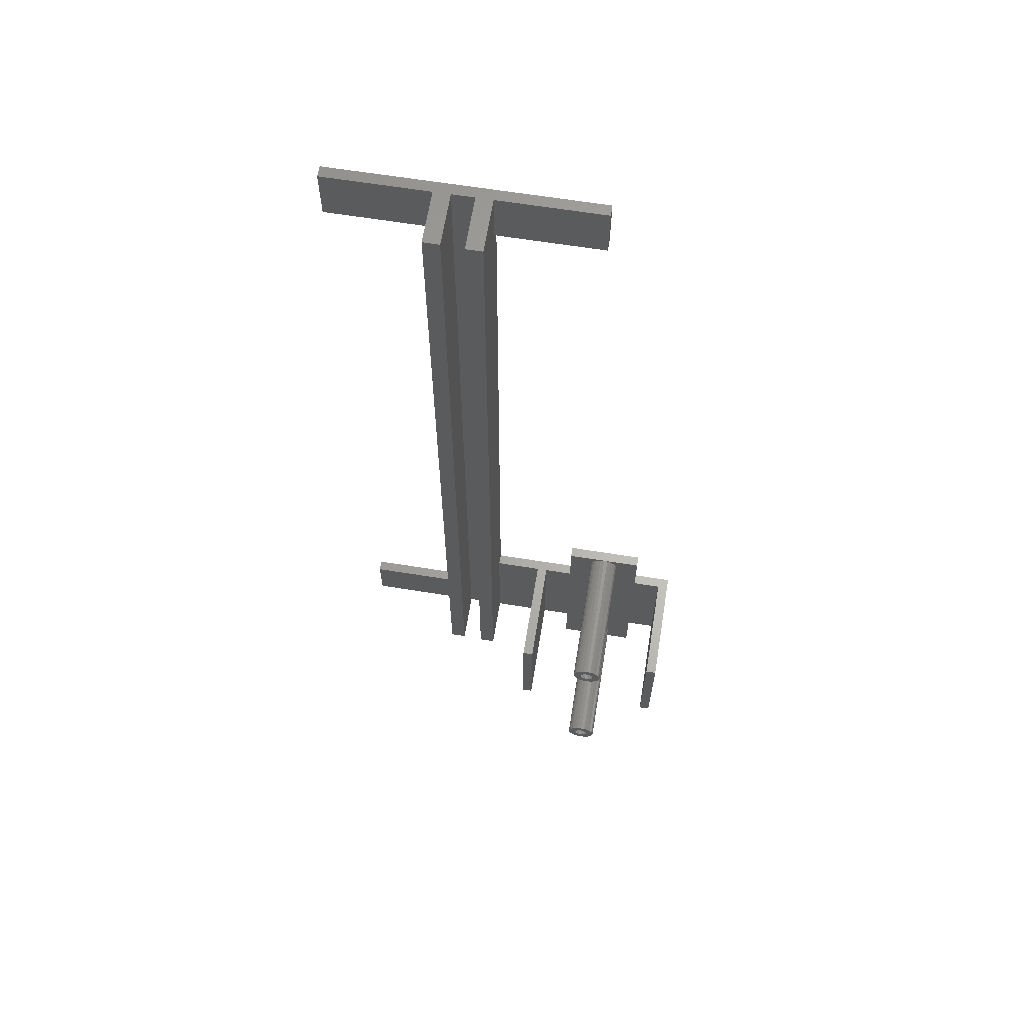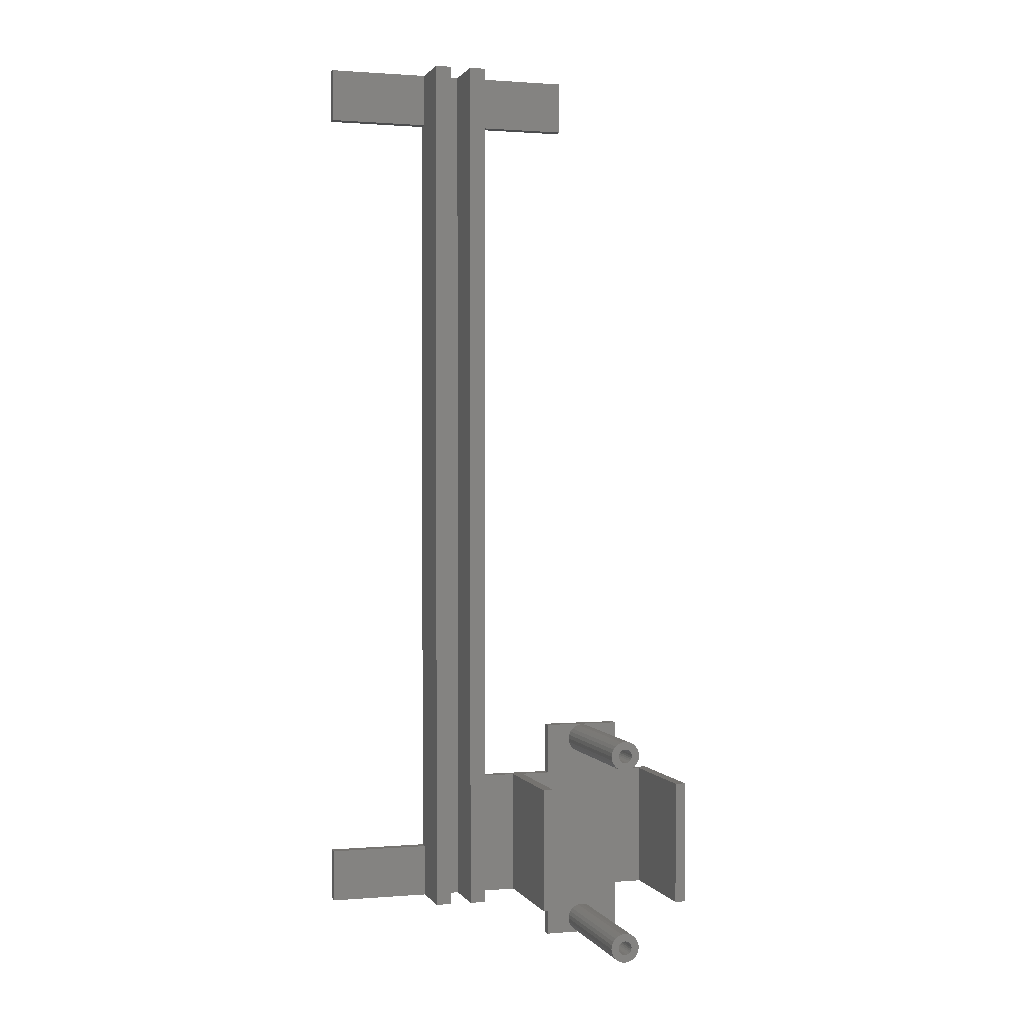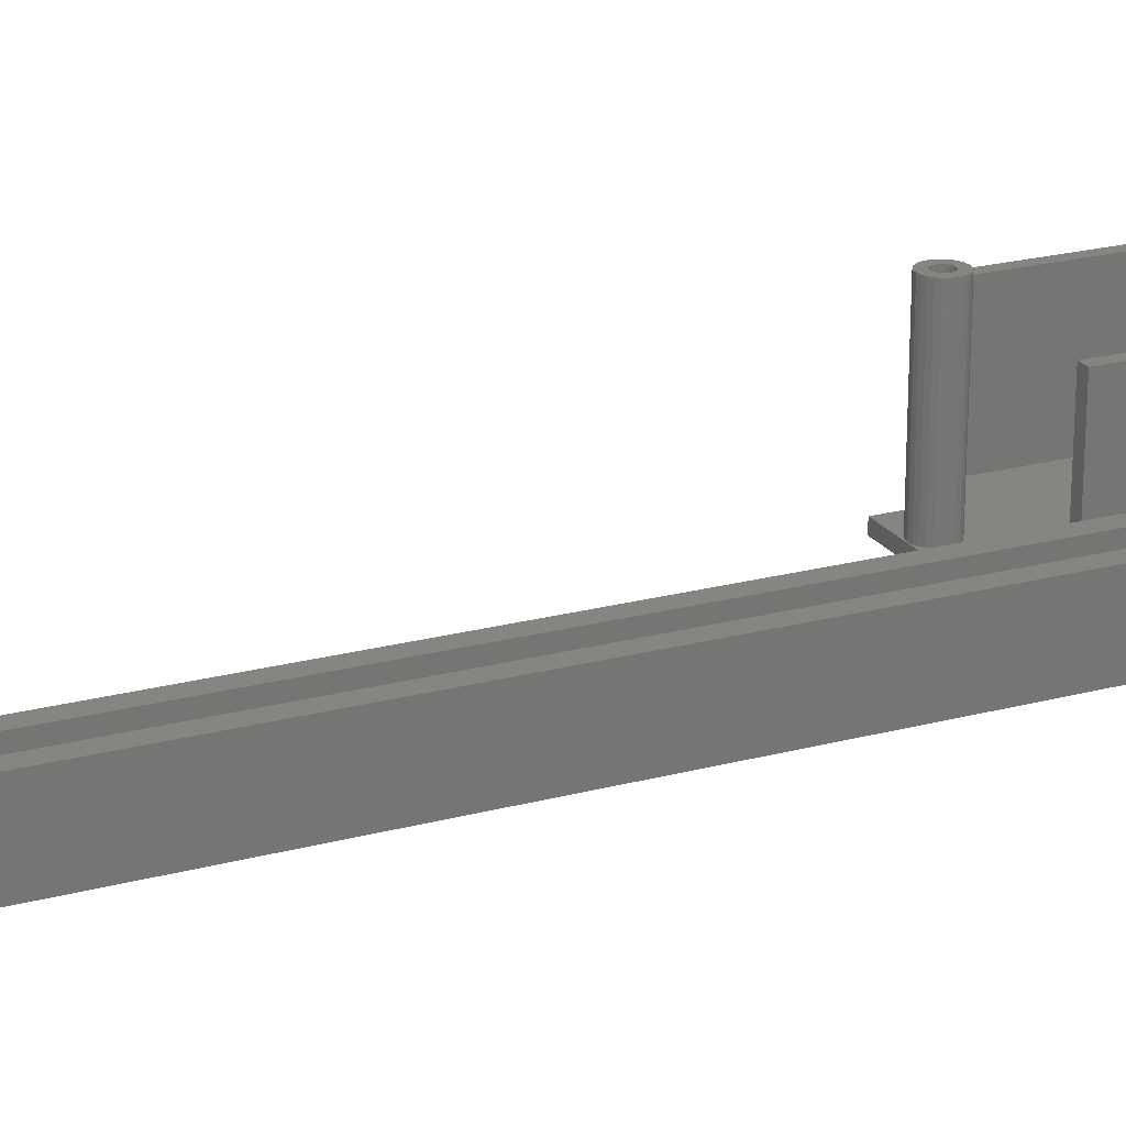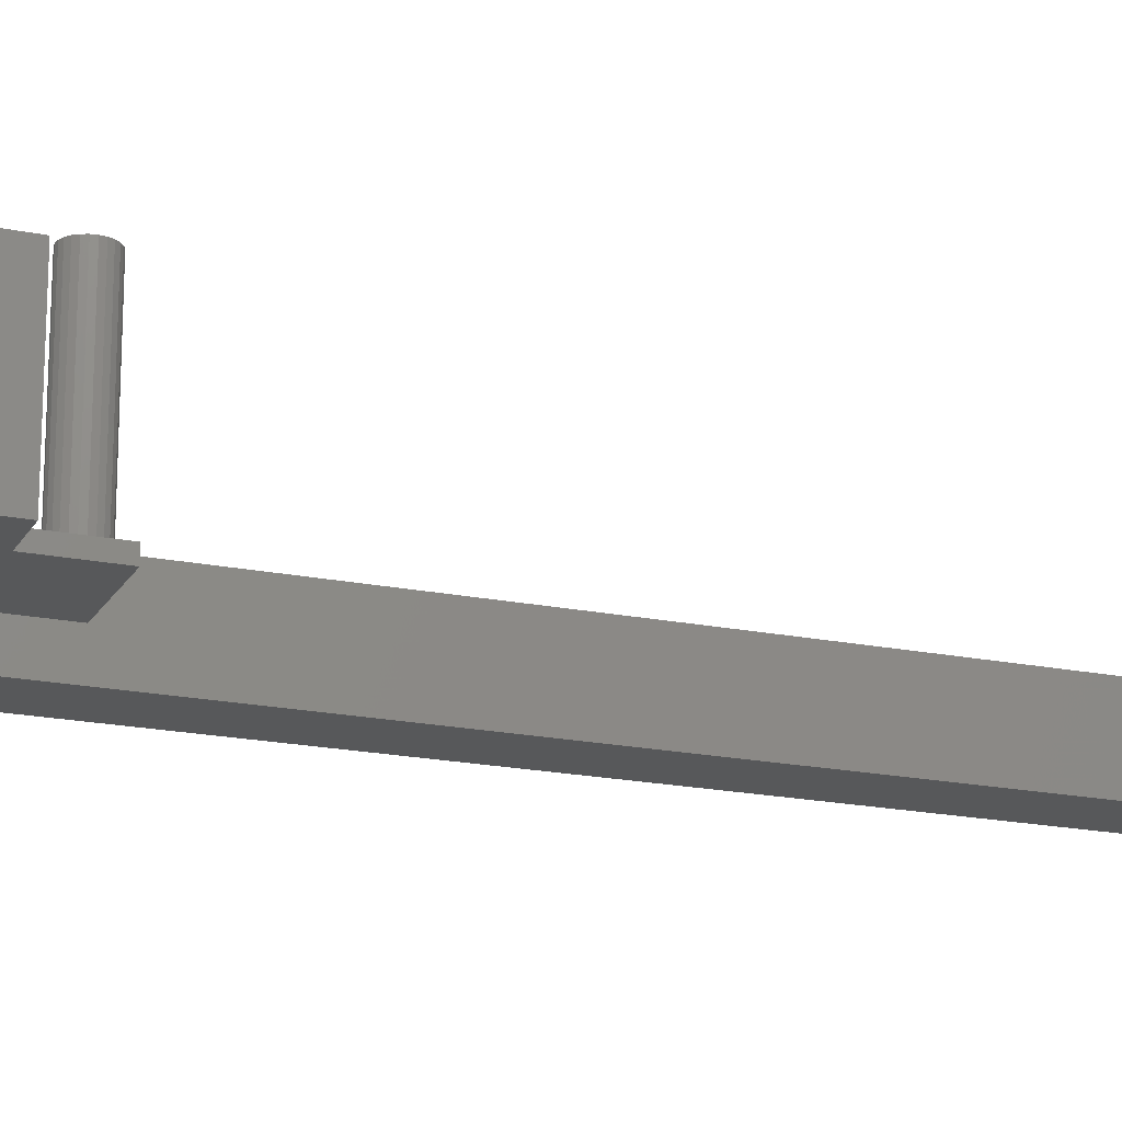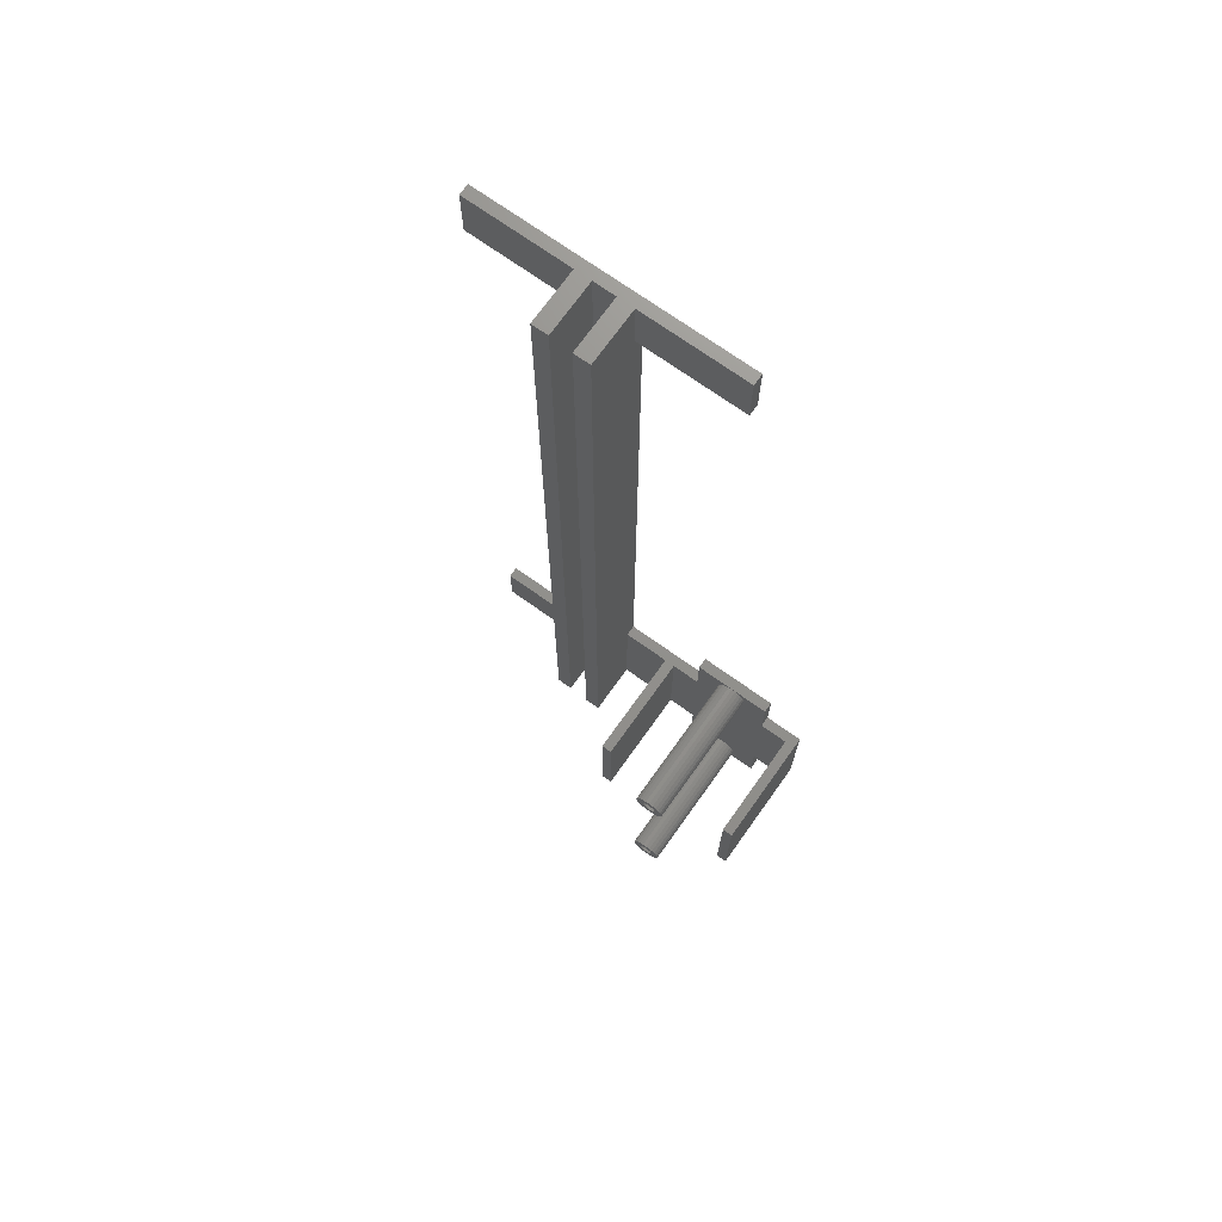
<metadata>
{"format":"stl","ext":"stl","renderer":"f3d","projection":"perspective","resolution":1024,"background":"white","views":[{"elev":64.5,"azim":9.2,"up":"+Y"},{"elev":1.1,"azim":-16.5,"up":"+Y"},{"elev":22.0,"azim":-115.0,"up":"+Z"},{"elev":-18.9,"azim":68.7,"up":"+Z"},{"elev":72.0,"azim":35.5,"up":"+Y"}]}
</metadata>
<code>
# stl→obj: 275 verts, 547 faces
v 762.4 2150 23
v 760.4 2150 2
v 762.4 2150 0
v 760.4 2150 23
v 754.9 2150 2
v 754.9 2150 -6.685e-16
v 713.4 2318 2
v 716.4 2318 2
v 696 2318 2
v 716.4 2318 11.8
v 713.4 2318 11.8
v 742.4 2318 -2e-13
v 696 2318 -2.077e-13
v 742.4 2318 2
v 720.4 2318 2
v 723.4 2318 2
v 720.4 2318 12
v 723.4 2318 12
v 723.4 2150 12
v 720.4 2150 12
v 716.4 2150 11.8
v 713.4 2150 11.8
v 720.4 2150 2
v 742.4 2308 2
v 723.4 2308 2
v 718 2150 2
v 694.4 2150 -8.46e-16
v 718 2150 -3.941e-15
v 694.4 2150 2
v 716.4 2150 2
v 713.4 2150 2
v 696 2308 2
v 694.4 2318 2
v 694.4 2308 2
v 716 2308 2
v 713.4 2313 2
v 716 2313 2
v 762.4 2174 2.711e-16
v 762.4 2174 23
v 723.4 2308 -9.764e-14
v 723.4 2174 2
v 723.4 2174 2.038e-15
v 723.4 2150 2
v 732.4 2174 23
v 734.4 2174 2
v 732.4 2174 2
v 734.4 2174 23
v 739.9 2174 2
v 739.9 2174 5.872e-16
v 739.9 2150 2
v 734.4 2150 2
v 734.4 2150 23
v 732.4 2150 23
v 732.4 2150 2
v 760.4 2174 23
v 760.4 2174 2
v 754.9 2174 2
v 739.9 2150 -1.829e-15
v 720.4 2150 -3.539e-15
v 754.9 2174 3.448e-16
v 754.9 2146 2
v 739.9 2146 2
v 739.9 2178 2
v 754.9 2178 2
v 739.9 2140 2
v 745.4 2141 2
v 745.9 2141 2
v 746.6 2141 2
v 747.4 2141 2
v 754.9 2140 2
v 744.9 2142 2
v 744.6 2143 2
v 744.5 2143 2
v 748.1 2141 2
v 748.8 2141 2
v 749.4 2141 2
v 749.9 2142 2
v 750.1 2143 2
v 750.2 2143 2
v 747.4 2146 2
v 746.6 2146 2
v 745.9 2146 2
v 745.4 2145 2
v 744.9 2145 2
v 744.6 2144 2
v 748.1 2146 2
v 748.8 2146 2
v 749.4 2145 2
v 749.9 2145 2
v 750.1 2144 2
v 745.4 2179 2
v 739.9 2184 2
v 745.9 2179 2
v 746.6 2179 2
v 747.4 2179 2
v 744.9 2180 2
v 744.6 2181 2
v 744.5 2181 2
v 748.1 2179 2
v 748.8 2179 2
v 749.4 2179 2
v 749.9 2180 2
v 750.1 2181 2
v 750.2 2181 2
v 747.4 2184 2
v 754.9 2184 2
v 746.6 2184 2
v 745.9 2184 2
v 745.4 2183 2
v 744.9 2183 2
v 744.6 2182 2
v 748.1 2184 2
v 748.8 2184 2
v 749.4 2183 2
v 749.9 2183 2
v 750.1 2182 2
v 694.4 2160 2
v 694.4 2160 1.008e-14
v 713.4 2160 0.0004031
v 713.4 2160 2
v 694.4 2308 -1.808e-13
v 694.4 2318 -2.009e-13
v 742.4 2308 -1.001e-13
v 739.9 2184 5.872e-16
v 754.9 2184 3.448e-16
v 754.9 2140 6.381e-15
v 739.9 2140 5.221e-15
v 746.1 2143 2
v 746.1 2144 2
v 746 2143 2
v 746.2 2143 2
v 746.2 2144 2
v 746.4 2142 2
v 746.4 2144 2
v 746.7 2142 2
v 746.7 2145 2
v 747 2142 2
v 747 2145 2
v 747.4 2142 2
v 747.4 2145 2
v 747.7 2142 2
v 747.7 2145 2
v 748.1 2142 2
v 748.1 2145 2
v 748.3 2142 2
v 748.3 2144 2
v 748.5 2143 2
v 748.5 2144 2
v 748.7 2143 2
v 748.7 2144 2
v 746.1 2181 2
v 746.1 2182 2
v 746 2181 2
v 746.2 2181 2
v 746.2 2182 2
v 746.4 2180 2
v 746.4 2182 2
v 746.7 2180 2
v 746.7 2183 2
v 747 2180 2
v 747 2183 2
v 747.4 2180 2
v 747.4 2183 2
v 747.7 2180 2
v 747.7 2183 2
v 748.1 2180 2
v 748.1 2183 2
v 748.3 2180 2
v 748.3 2182 2
v 748.5 2181 2
v 748.5 2182 2
v 748.7 2181 2
v 748.7 2182 2
v 744.6 2181 29
v 744.6 2182 29
v 744.5 2181 29
v 744.9 2180 29
v 744.9 2183 29
v 745.4 2179 29
v 745.4 2183 29
v 745.9 2179 29
v 745.9 2184 29
v 746 2181 29
v 746.1 2181 29
v 746.6 2179 29
v 746.2 2181 29
v 746.4 2180 29
v 746.7 2180 29
v 747.4 2179 29
v 747 2180 29
v 747.4 2180 29
v 748.1 2179 29
v 747.7 2180 29
v 748.1 2180 29
v 748.3 2180 29
v 748.8 2179 29
v 748.5 2181 29
v 748.7 2181 29
v 746.1 2182 29
v 746.6 2184 29
v 746.2 2182 29
v 746.4 2182 29
v 746.7 2183 29
v 747.4 2184 29
v 747 2183 29
v 747.4 2183 29
v 747.7 2183 29
v 748.1 2184 29
v 748.1 2183 29
v 748.3 2182 29
v 748.8 2184 29
v 748.5 2182 29
v 748.7 2182 29
v 749.4 2179 29
v 749.4 2183 29
v 749.9 2180 29
v 749.9 2183 29
v 750.1 2181 29
v 750.1 2182 29
v 750.2 2181 29
v 744.6 2143 29
v 744.6 2144 29
v 744.5 2143 29
v 744.9 2142 29
v 744.9 2145 29
v 745.4 2141 29
v 745.4 2145 29
v 745.9 2141 29
v 745.9 2146 29
v 746 2143 29
v 746.1 2143 29
v 746.6 2141 29
v 746.2 2143 29
v 746.4 2142 29
v 746.7 2142 29
v 747.4 2141 29
v 747 2142 29
v 747.4 2142 29
v 748.1 2141 29
v 747.7 2142 29
v 748.1 2142 29
v 748.3 2142 29
v 748.8 2141 29
v 748.5 2143 29
v 748.7 2143 29
v 746.1 2144 29
v 746.6 2146 29
v 746.2 2144 29
v 746.4 2144 29
v 746.7 2145 29
v 747.4 2146 29
v 747 2145 29
v 747.4 2145 29
v 747.7 2145 29
v 748.1 2146 29
v 748.1 2145 29
v 748.3 2144 29
v 748.8 2146 29
v 748.5 2144 29
v 748.7 2144 29
v 749.4 2141 29
v 749.4 2145 29
v 749.9 2142 29
v 749.9 2145 29
v 750.1 2143 29
v 750.1 2144 29
v 750.2 2143 29
v 696 2308 -1.876e-13
v 713.4 2308 0.0004031
v 715.4 2308 -1.942e-13
v 716 2308 -1.942e-13
v 714.4 2308 0.0002015
v 713.9 2308 0.0003023
v 713.4 2313 0.0004031
v 716 2313 -1.942e-13
f 1 2 3
f 2 1 4
f 3 5 6
f 5 3 2
f 7 8 9
f 8 7 10
f 10 7 11
f 9 12 13
f 12 9 14
f 14 9 15
f 15 9 8
f 14 15 16
f 16 15 17
f 16 17 18
f 19 17 20
f 17 19 18
f 21 11 22
f 11 21 10
f 17 23 20
f 23 17 15
f 24 16 25
f 16 24 14
f 26 27 28
f 27 26 29
f 29 26 30
f 29 30 31
f 31 30 21
f 31 21 22
f 32 33 34
f 33 32 9
f 9 32 35
f 9 35 36
f 36 35 37
f 7 9 36
f 38 1 3
f 1 38 39
f 40 41 42
f 41 19 43
f 19 41 18
f 18 41 25
f 25 41 40
f 18 25 16
f 44 45 46
f 45 44 47
f 42 48 49
f 48 42 46
f 46 42 41
f 48 46 45
f 50 45 51
f 45 50 48
f 52 44 53
f 44 52 47
f 45 52 51
f 52 45 47
f 44 54 53
f 54 44 46
f 1 55 4
f 55 1 39
f 55 2 4
f 2 55 56
f 2 57 5
f 57 2 56
f 50 54 58
f 54 50 51
f 54 51 53
f 53 51 52
f 58 23 59
f 23 58 54
f 23 54 43
f 23 43 20
f 20 43 19
f 57 56 60
f 38 56 39
f 56 38 60
f 39 56 55
f 61 50 62
f 50 61 48
f 48 61 63
f 63 61 57
f 63 57 64
f 57 61 5
f 65 66 62
f 66 65 67
f 67 65 68
f 68 65 69
f 69 65 70
f 62 66 71
f 62 71 72
f 62 72 73
f 69 70 74
f 74 70 75
f 75 70 76
f 76 70 77
f 77 70 78
f 78 70 79
f 62 80 61
f 80 62 81
f 81 62 82
f 82 62 83
f 83 62 84
f 84 62 85
f 85 62 73
f 61 80 86
f 61 86 87
f 61 87 88
f 61 88 89
f 61 89 90
f 61 90 79
f 61 79 70
f 63 91 92
f 91 63 93
f 93 63 94
f 94 63 95
f 95 63 64
f 92 91 96
f 92 96 97
f 92 97 98
f 95 64 99
f 99 64 100
f 100 64 101
f 101 64 102
f 102 64 103
f 103 64 104
f 92 105 106
f 105 92 107
f 107 92 108
f 108 92 109
f 109 92 110
f 110 92 111
f 111 92 98
f 106 105 112
f 106 112 113
f 106 113 114
f 106 114 115
f 106 115 116
f 106 116 104
f 106 104 64
f 8 21 30
f 21 8 10
f 117 27 29
f 27 117 118
f 117 119 118
f 119 117 120
f 33 121 34
f 121 33 122
f 122 9 13
f 9 122 33
f 24 40 123
f 40 24 25
f 63 49 48
f 49 63 124
f 124 63 92
f 124 106 125
f 106 124 92
f 125 57 60
f 57 125 64
f 64 125 106
f 126 65 127
f 65 126 70
f 62 127 65
f 127 62 58
f 58 62 50
f 59 26 28
f 26 59 23
f 6 70 126
f 70 6 61
f 61 6 5
f 12 24 123
f 24 12 14
f 54 41 43
f 41 54 46
f 26 8 30
f 8 26 15
f 15 26 23
f 31 117 29
f 117 31 120
f 128 129 130
f 129 128 131
f 129 131 132
f 132 131 133
f 132 133 134
f 134 133 135
f 134 135 136
f 136 135 137
f 136 137 138
f 138 137 139
f 138 139 140
f 140 139 141
f 140 141 142
f 142 141 143
f 142 143 144
f 144 143 145
f 144 145 146
f 146 145 147
f 146 147 148
f 148 147 149
f 148 149 150
f 150 149 149
f 151 152 153
f 152 151 154
f 152 154 155
f 155 154 156
f 155 156 157
f 157 156 158
f 157 158 159
f 159 158 160
f 159 160 161
f 161 160 162
f 161 162 163
f 163 162 164
f 163 164 165
f 165 164 166
f 165 166 167
f 167 166 168
f 167 168 169
f 169 168 170
f 169 170 171
f 171 170 172
f 171 172 173
f 173 172 172
f 174 175 176
f 175 174 177
f 175 177 178
f 178 177 179
f 178 179 180
f 180 179 181
f 180 181 182
f 182 181 183
f 183 181 184
f 184 181 185
f 184 185 186
f 186 185 187
f 187 185 188
f 188 185 189
f 188 189 190
f 190 189 191
f 191 189 192
f 191 192 193
f 193 192 194
f 194 192 195
f 195 192 196
f 195 196 197
f 197 196 198
f 198 196 198
f 182 199 200
f 199 182 183
f 200 199 201
f 200 201 202
f 200 202 203
f 200 203 204
f 204 203 205
f 204 205 206
f 204 206 207
f 204 207 208
f 208 207 209
f 208 209 210
f 208 210 211
f 211 210 212
f 211 212 213
f 211 213 198
f 211 198 196
f 211 196 214
f 211 214 215
f 215 214 216
f 215 216 217
f 217 216 218
f 217 218 219
f 219 218 220
f 174 96 177
f 96 174 97
f 177 91 179
f 91 177 96
f 181 91 93
f 91 181 179
f 185 93 94
f 93 185 181
f 189 94 95
f 94 189 185
f 192 95 99
f 95 192 189
f 196 99 100
f 99 196 192
f 214 100 101
f 100 214 196
f 102 214 101
f 214 102 216
f 103 216 102
f 216 103 218
f 104 218 103
f 218 104 220
f 116 220 104
f 220 116 219
f 115 219 116
f 219 115 217
f 114 217 115
f 217 114 215
f 113 215 114
f 215 113 211
f 208 113 112
f 113 208 211
f 105 208 112
f 208 105 204
f 107 204 105
f 204 107 200
f 182 107 108
f 107 182 200
f 109 182 108
f 182 109 180
f 180 110 178
f 110 180 109
f 178 111 175
f 111 178 110
f 175 98 176
f 98 175 111
f 176 97 174
f 97 176 98
f 157 201 155
f 201 157 202
f 203 157 159
f 157 203 202
f 205 159 161
f 159 205 203
f 206 161 163
f 161 206 205
f 207 163 165
f 163 207 206
f 209 165 167
f 165 209 207
f 210 167 169
f 167 210 209
f 210 171 212
f 171 210 169
f 212 173 213
f 173 212 171
f 213 172 198
f 172 213 173
f 198 172 198
f 172 198 172
f 198 170 197
f 170 198 172
f 197 168 195
f 168 197 170
f 166 195 168
f 195 166 194
f 193 166 164
f 166 193 194
f 162 193 164
f 193 162 191
f 160 191 162
f 191 160 190
f 188 160 158
f 160 188 190
f 156 188 158
f 188 156 187
f 154 187 156
f 187 154 186
f 151 186 154
f 186 151 184
f 153 184 151
f 184 153 183
f 152 183 153
f 183 152 199
f 155 199 152
f 199 155 201
f 221 222 223
f 222 221 224
f 222 224 225
f 225 224 226
f 225 226 227
f 227 226 228
f 227 228 229
f 229 228 230
f 230 228 231
f 231 228 232
f 231 232 233
f 233 232 234
f 234 232 235
f 235 232 236
f 235 236 237
f 237 236 238
f 238 236 239
f 238 239 240
f 240 239 241
f 241 239 242
f 242 239 243
f 242 243 244
f 244 243 245
f 245 243 245
f 229 246 247
f 246 229 230
f 247 246 248
f 247 248 249
f 247 249 250
f 247 250 251
f 251 250 252
f 251 252 253
f 251 253 254
f 251 254 255
f 255 254 256
f 255 256 257
f 255 257 258
f 258 257 259
f 258 259 260
f 258 260 245
f 258 245 243
f 258 243 261
f 258 261 262
f 262 261 263
f 262 263 264
f 264 263 265
f 264 265 266
f 266 265 267
f 227 84 225
f 84 227 83
f 225 85 222
f 85 225 84
f 222 73 223
f 73 222 85
f 223 72 221
f 72 223 73
f 221 71 224
f 71 221 72
f 224 66 226
f 66 224 71
f 67 226 66
f 226 67 228
f 232 67 68
f 67 232 228
f 236 68 69
f 68 236 232
f 239 69 74
f 69 239 236
f 243 74 75
f 74 243 239
f 261 75 76
f 75 261 243
f 77 261 76
f 261 77 263
f 78 263 77
f 263 78 265
f 79 265 78
f 265 79 267
f 90 267 79
f 267 90 266
f 89 266 90
f 266 89 264
f 88 264 89
f 264 88 262
f 258 88 87
f 88 258 262
f 86 258 87
f 258 86 255
f 80 255 86
f 255 80 251
f 81 251 80
f 251 81 247
f 82 247 81
f 247 82 229
f 83 229 82
f 229 83 227
f 130 231 128
f 231 130 230
f 129 230 130
f 230 129 246
f 132 246 129
f 246 132 248
f 134 248 132
f 248 134 249
f 250 134 136
f 134 250 249
f 252 136 138
f 136 252 250
f 253 138 140
f 138 253 252
f 254 140 142
f 140 254 253
f 256 142 144
f 142 256 254
f 257 144 146
f 144 257 256
f 257 148 259
f 148 257 146
f 259 150 260
f 150 259 148
f 260 149 245
f 149 260 150
f 245 149 245
f 149 245 149
f 245 147 244
f 147 245 149
f 244 145 242
f 145 244 147
f 143 242 145
f 242 143 241
f 141 241 143
f 241 141 240
f 139 240 141
f 240 139 238
f 137 238 139
f 238 137 237
f 135 237 137
f 237 135 235
f 234 135 133
f 135 234 235
f 131 234 133
f 234 131 233
f 128 233 131
f 233 128 231
f 119 27 118
f 27 119 28
f 122 268 121
f 268 122 13
f 268 13 269
f 269 13 12
f 269 12 40
f 269 40 119
f 119 40 28
f 28 40 59
f 59 40 42
f 40 12 123
f 38 6 60
f 6 38 3
f 125 49 124
f 49 125 58
f 58 125 127
f 127 125 126
f 126 125 60
f 126 60 6
f 42 58 59
f 58 42 49
f 32 121 268
f 121 32 34
f 35 270 271
f 270 35 272
f 272 35 273
f 273 35 269
f 269 35 32
f 32 268 269
f 274 37 275
f 37 274 36
f 11 31 22
f 31 11 120
f 120 11 119
f 119 11 269
f 269 11 36
f 36 11 7
f 274 269 36

</code>
